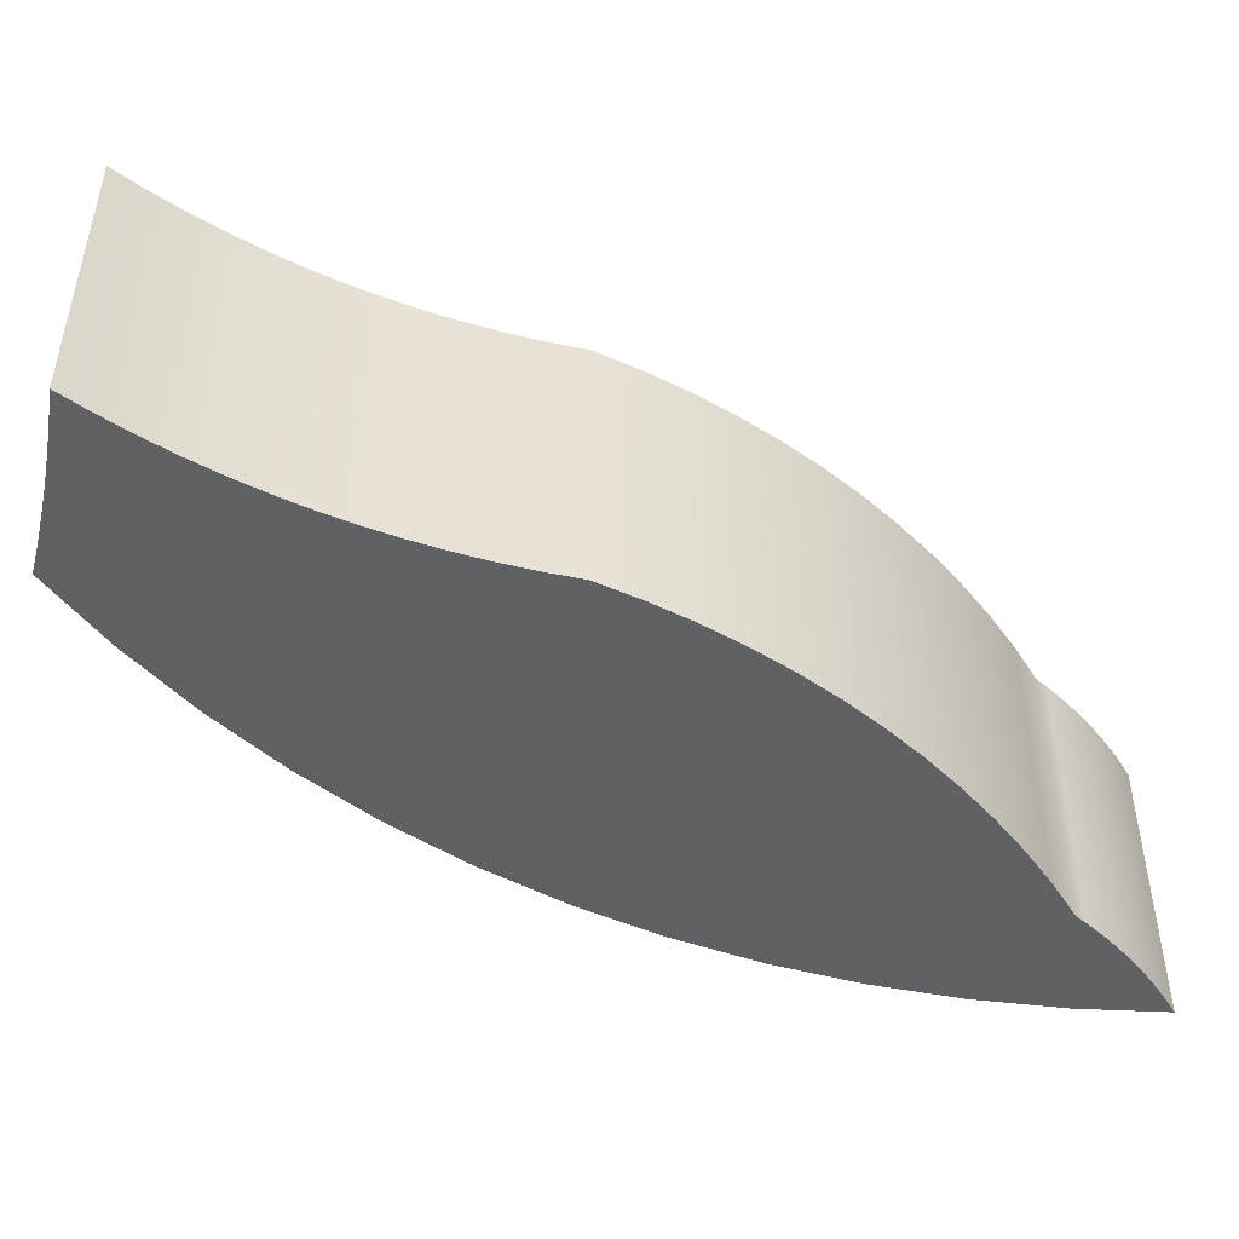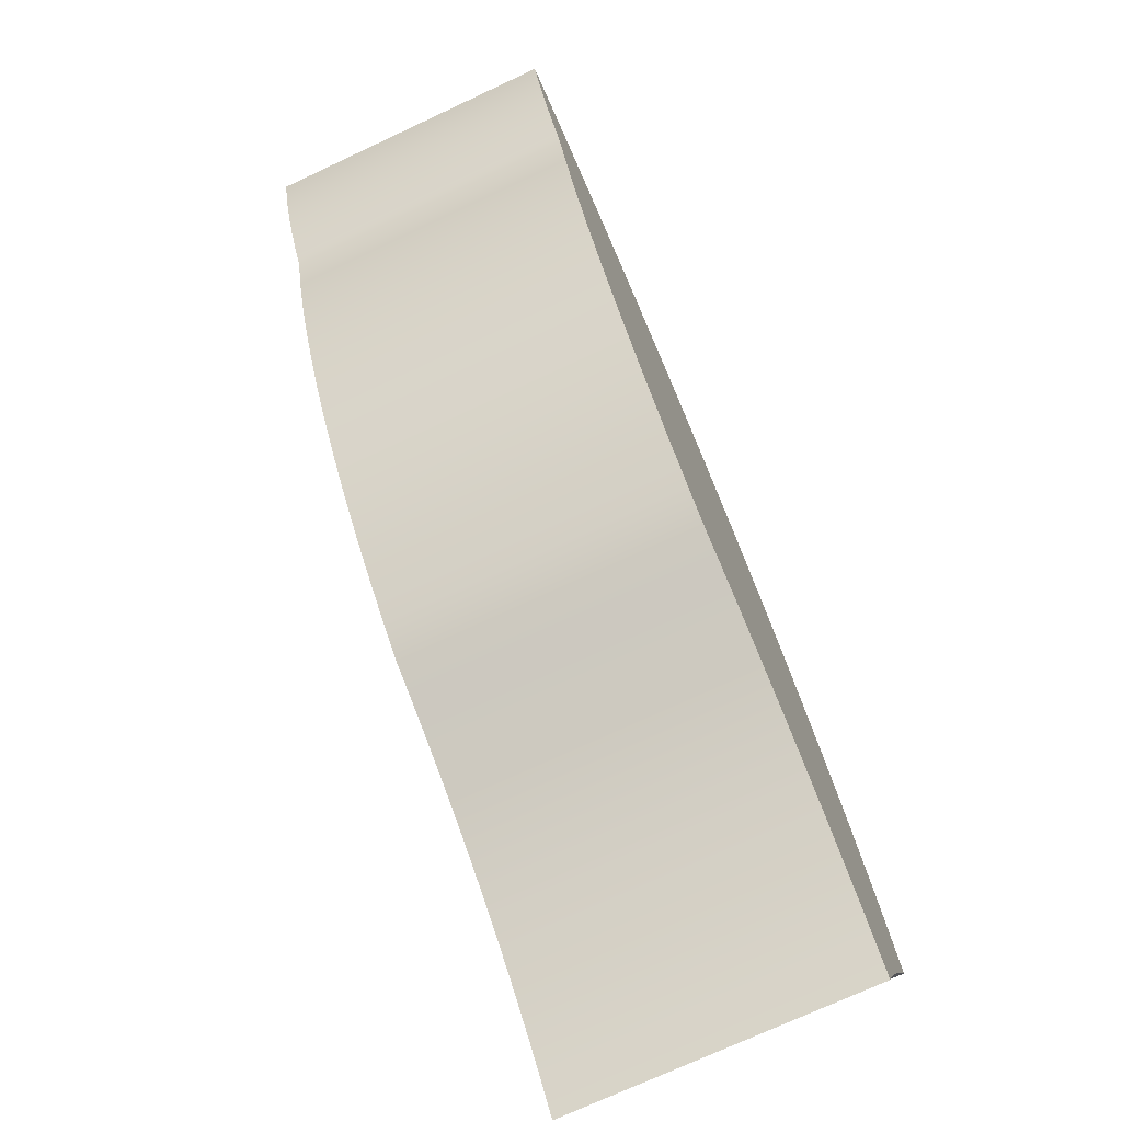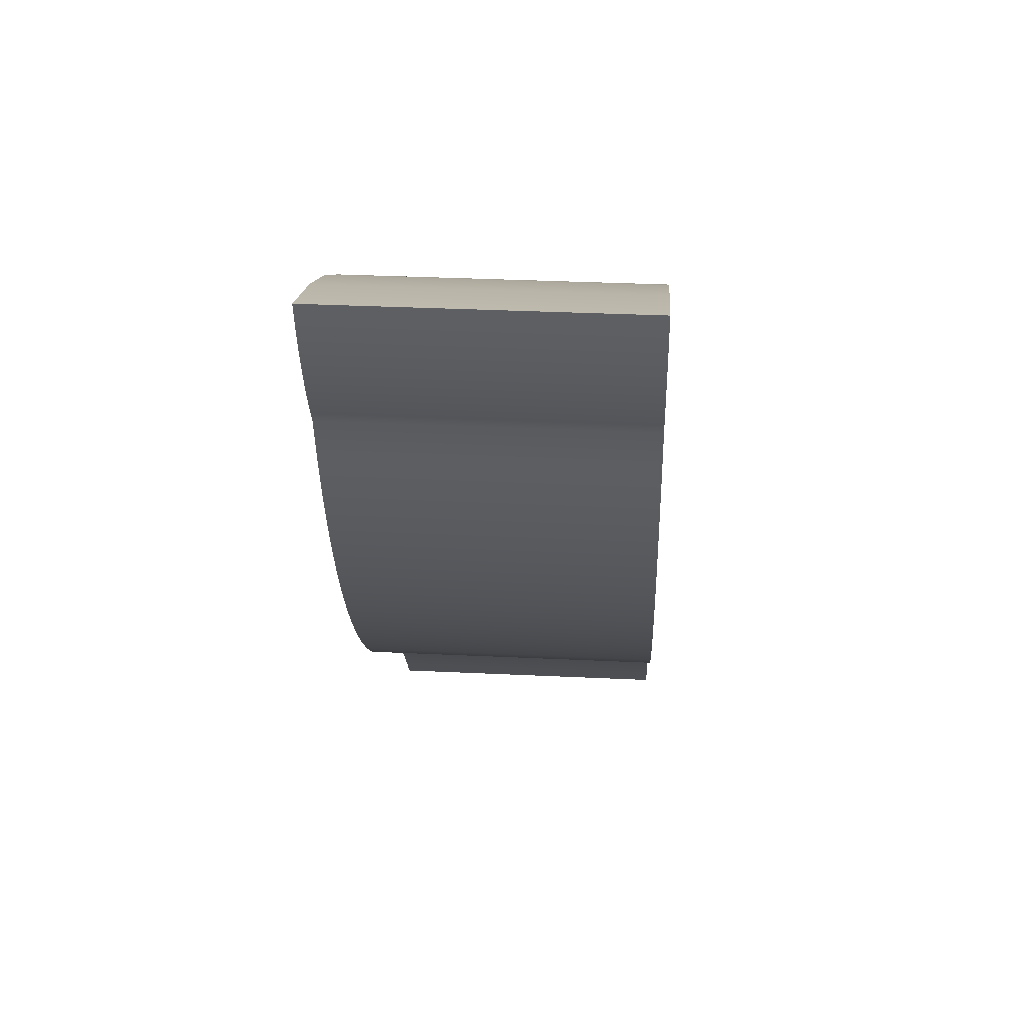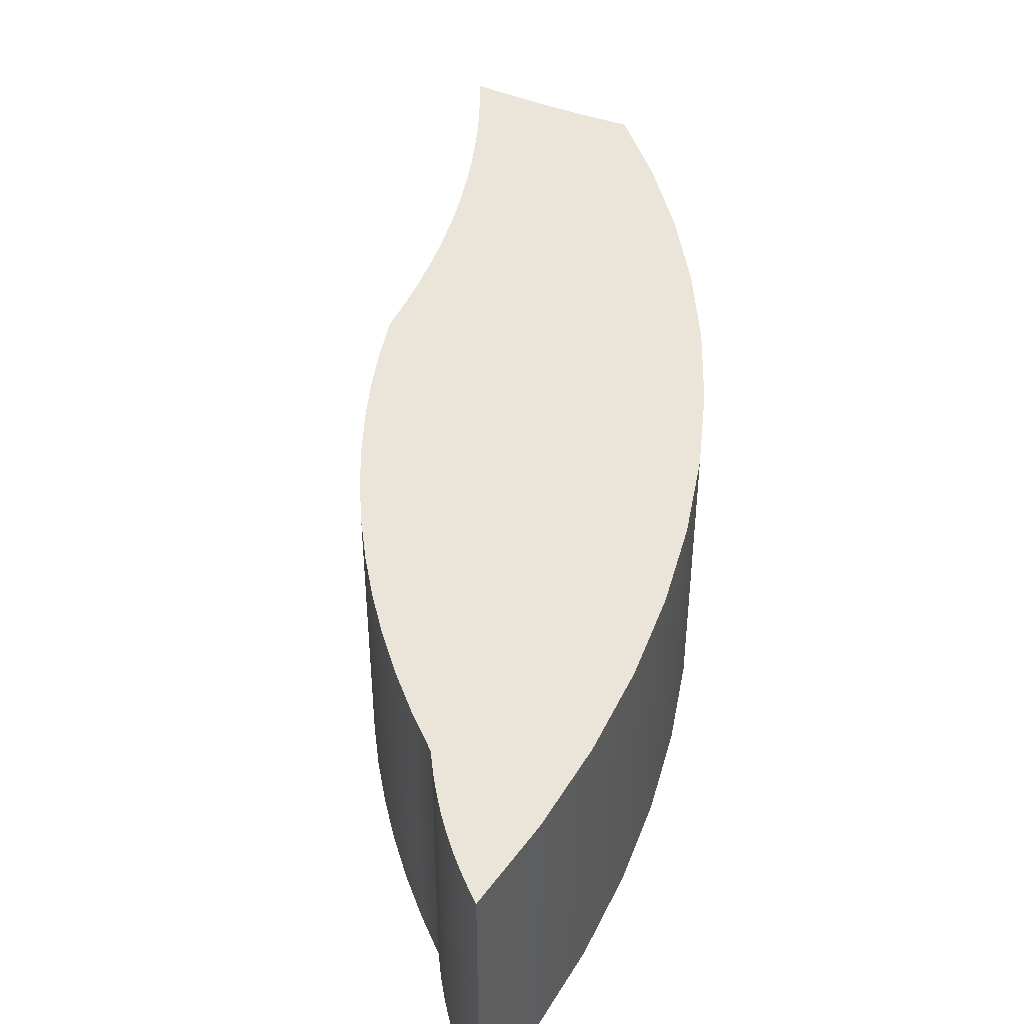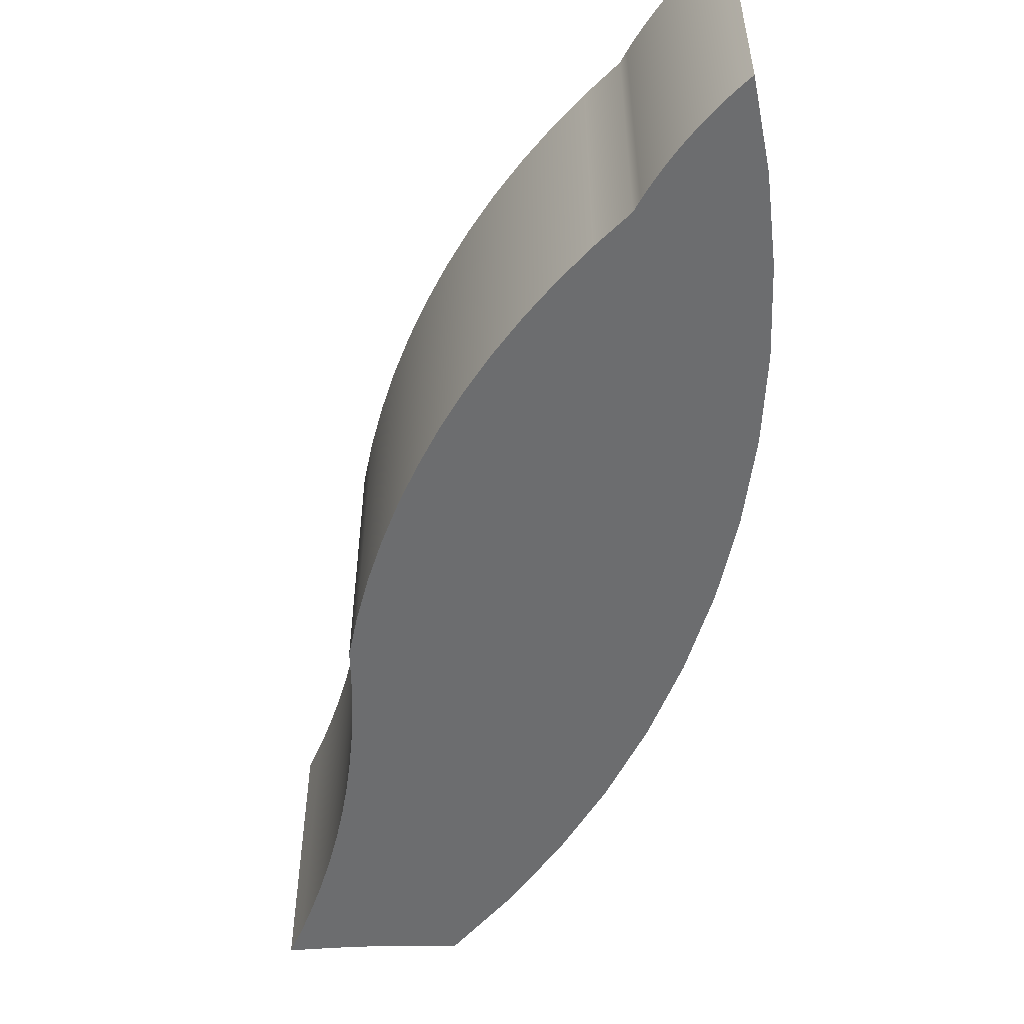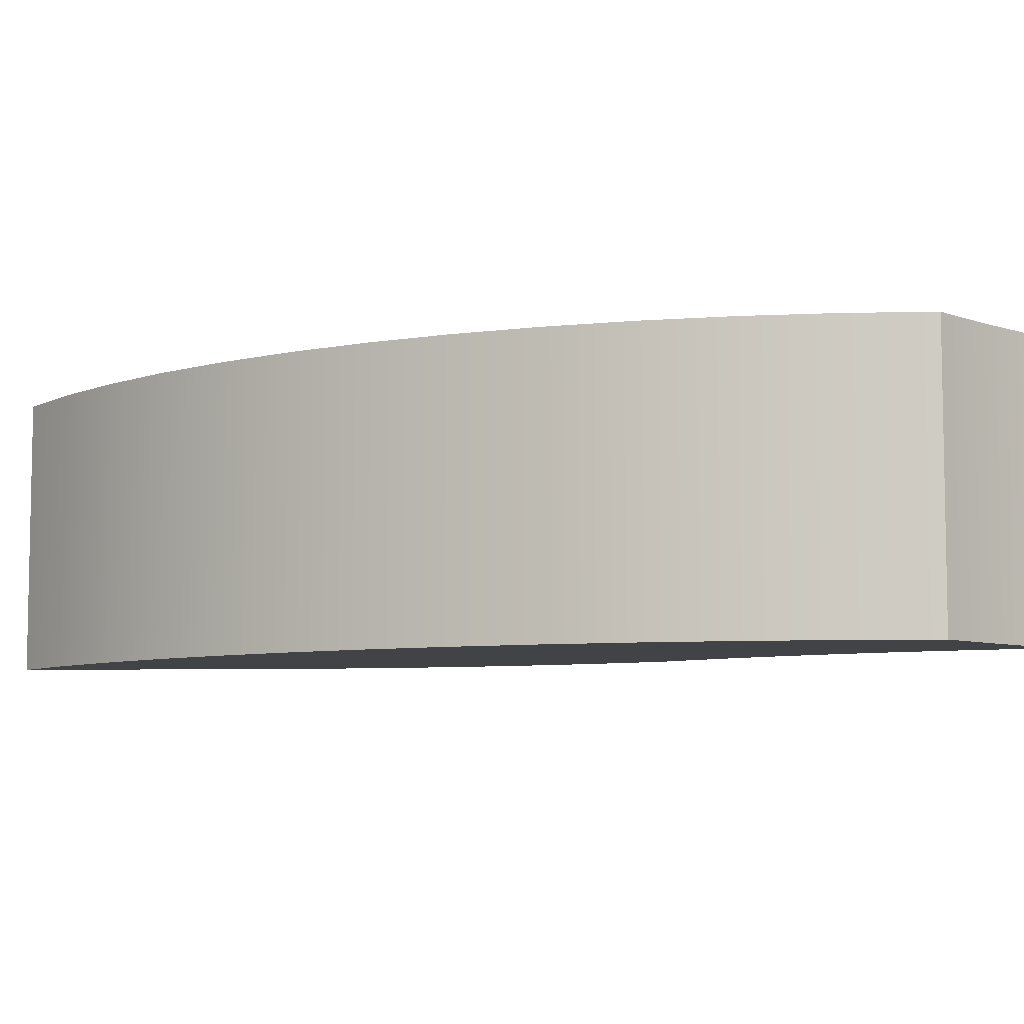
<metadata>
{"format":"obj","ext":"obj","renderer":"f3d","projection":"perspective","resolution":1024,"background":"white","views":[{"elev":-48.6,"azim":15.5,"up":"+Z"},{"elev":-72.7,"azim":115.1,"up":"+Y"},{"elev":34.0,"azim":93.7,"up":"+Y"},{"elev":44.9,"azim":142.3,"up":"+Z"},{"elev":-53.9,"azim":119.7,"up":"+Z"},{"elev":-6.9,"azim":-106.8,"up":"+Z"}]}
</metadata>
<code>
o Group105/mesh204/mesh204-geometry#mesh204-geometry
v 0.6448 0.08422 -0.0339
v 0.6442 0.08182 -0.0339
v 0.6287 0.0788 -0.0339
v 0.6448 0.08422 0.02082
v 0.6435 0.07944 -0.0339
v 0.6442 0.08182 0.02082
v 0.6427 0.07709 -0.0339
v 0.6287 0.0788 0.02082
v 0.6419 0.07475 -0.0339
v 0.6435 0.07944 0.02082
v 0.6131 0.0721 -0.0339
v 0.641 0.07244 -0.0339
v 0.6427 0.07709 0.02082
v 0.628 0.04047 -0.0339
v 0.6131 0.0721 0.02082
v 0.6401 0.07015 -0.0339
v 0.6419 0.07475 0.02082
v 0.6307 0.04871 -0.0339
v 0.6248 0.03238 -0.0339
v 0.628 0.04047 0.02082
v 0.5981 0.06417 -0.0339
v 0.6391 0.0679 -0.0339
v 0.641 0.07244 0.02082
v 0.6331 0.05709 -0.0339
v 0.6307 0.04871 0.02082
v 0.6211 0.02446 -0.0339
v 0.6248 0.03238 0.02082
v 0.6127 0.009258 -0.0339
v 0.5981 0.06417 0.02082
v 0.638 0.06567 -0.0339
v 0.6401 0.07015 0.02082
v 0.6344 0.05918 -0.0339
v 0.6331 0.05709 0.02082
v 0.6171 0.01675 -0.0339
v 0.6211 0.02446 0.02082
v 0.6079 0.002005 -0.0339
v 0.6127 0.009258 0.02082
v 0.5837 0.05506 -0.0339
v 0.6369 0.06347 -0.0339
v 0.6391 0.0679 0.02082
v 0.6357 0.06131 -0.0339
v 0.6344 0.05918 0.02082
v 0.6171 0.01675 0.02082
v 0.6027 -0.004988 -0.0339
v 0.6079 0.002005 0.02082
v 0.5972 -0.0117 -0.0339
v 0.5837 0.05506 0.02082
v 0.638 0.06567 0.02082
v 0.6357 0.06131 0.02082
v 0.6027 -0.004988 0.02082
v 0.5913 -0.01812 -0.0339
v 0.5972 -0.0117 0.02082
v 0.5702 0.04483 -0.0339
v 0.6369 0.06347 0.02082
v 0.5851 -0.02422 -0.0339
v 0.5913 -0.01812 0.02082
v 0.5786 -0.02999 -0.0339
v 0.5702 0.04483 0.02082
v 0.5851 -0.02422 0.02082
v 0.5727 -0.03314 -0.0339
v 0.5786 -0.02999 0.02082
v 0.5575 0.03354 -0.0339
v 0.5671 -0.03652 -0.0339
v 0.5727 -0.03314 0.02082
v 0.5575 0.03354 0.02082
v 0.5671 -0.03652 0.02082
v 0.5615 -0.04011 -0.0339
v 0.5457 0.02126 0.02082
v 0.5615 -0.04011 0.02082
v 0.5561 -0.04392 -0.0339
v 0.5457 0.02126 -0.0339
v 0.5561 -0.04392 0.02082
v 0.535 0.008086 0.02082
v 0.5508 -0.04792 0.02082
v 0.5508 -0.04792 -0.0339
v 0.535 0.008086 -0.0339
v 0.5457 -0.05213 0.02082
v 0.5457 -0.05213 -0.0339
v 0.5254 -0.005909 0.02082
v 0.5408 -0.05653 0.02082
v 0.5254 -0.005909 -0.0339
v 0.5315 -0.06588 0.02082
v 0.5408 -0.05653 -0.0339
v 0.536 -0.06112 0.02082
v 0.517 -0.02063 0.02082
v 0.5315 -0.06588 -0.0339
v 0.5271 -0.07082 0.02082
v 0.536 -0.06112 -0.0339
v 0.517 -0.02063 -0.0339
v 0.5229 -0.07593 0.02082
v 0.5271 -0.07082 -0.0339
v 0.5097 -0.03599 0.02082
v 0.5229 -0.07593 -0.0339
v 0.5189 -0.08119 0.02082
v 0.5097 -0.03599 -0.0339
v 0.5166 -0.07618 0.02082
v 0.5189 -0.08119 -0.0339
v 0.5177 -0.07868 0.02082
v 0.5037 -0.05188 0.02082
v 0.5166 -0.07618 -0.0339
v 0.5154 -0.07369 0.02082
v 0.5177 -0.07868 -0.0339
v 0.5037 -0.05188 -0.0339
v 0.5051 -0.05425 0.02082
v 0.5154 -0.07369 -0.0339
v 0.5142 -0.07121 0.02082
v 0.5051 -0.05425 -0.0339
v 0.5065 -0.05663 0.02082
v 0.5142 -0.07121 -0.0339
v 0.513 -0.06875 0.02082
v 0.5065 -0.05663 -0.0339
v 0.5078 -0.05903 0.02082
v 0.513 -0.06875 -0.0339
v 0.5117 -0.0663 0.02082
v 0.5078 -0.05903 -0.0339
v 0.5092 -0.06143 0.02082
v 0.5117 -0.0663 -0.0339
v 0.5105 -0.06386 0.02082
v 0.5092 -0.06143 -0.0339
v 0.5105 -0.06386 -0.0339
f 1 2 3
f 3 2 1
f 1 4 2
f 2 4 1
f 5 3 2
f 2 3 5
f 1 3 4
f 4 3 1
f 6 2 4
f 4 2 6
f 7 3 5
f 5 3 7
f 2 6 5
f 5 6 2
f 8 4 3
f 3 4 8
f 4 8 6
f 6 8 4
f 9 3 7
f 7 3 9
f 5 10 7
f 7 10 5
f 10 5 6
f 6 5 10
f 3 11 8
f 8 11 3
f 10 6 8
f 8 6 10
f 12 3 9
f 9 3 12
f 7 13 9
f 9 13 7
f 13 7 10
f 10 7 13
f 11 3 14
f 14 3 11
f 15 8 11
f 11 8 15
f 13 10 8
f 8 10 13
f 16 3 12
f 12 3 16
f 9 17 12
f 12 17 9
f 17 9 13
f 13 9 17
f 14 3 18
f 18 3 14
f 19 11 14
f 14 11 19
f 15 20 8
f 8 20 15
f 11 21 15
f 15 21 11
f 17 13 8
f 8 13 17
f 22 3 16
f 16 3 22
f 12 23 16
f 16 23 12
f 23 12 17
f 17 12 23
f 18 3 24
f 24 3 18
f 18 25 14
f 14 25 18
f 26 11 19
f 19 11 26
f 14 20 19
f 19 20 14
f 27 20 15
f 15 20 27
f 20 25 8
f 8 25 20
f 21 11 28
f 28 11 21
f 29 15 21
f 21 15 29
f 23 17 8
f 8 17 23
f 30 3 22
f 22 3 30
f 16 31 22
f 22 31 16
f 31 16 23
f 23 16 31
f 24 3 32
f 32 3 24
f 24 33 18
f 18 33 24
f 25 18 33
f 33 18 25
f 20 14 25
f 25 14 20
f 34 11 26
f 26 11 34
f 19 27 26
f 26 27 19
f 27 19 20
f 20 19 27
f 35 27 15
f 15 27 35
f 25 33 8
f 8 33 25
f 28 11 34
f 34 11 28
f 36 21 28
f 28 21 36
f 29 37 15
f 15 37 29
f 21 38 29
f 29 38 21
f 31 23 8
f 8 23 31
f 39 3 30
f 30 3 39
f 22 40 30
f 30 40 22
f 40 22 31
f 31 22 40
f 32 3 41
f 41 3 32
f 32 42 24
f 24 42 32
f 33 24 42
f 42 24 33
f 26 35 34
f 34 35 26
f 35 26 27
f 27 26 35
f 43 35 15
f 15 35 43
f 33 42 8
f 8 42 33
f 34 43 28
f 28 43 34
f 44 21 36
f 36 21 44
f 28 37 36
f 36 37 28
f 45 37 29
f 29 37 45
f 37 43 15
f 15 43 37
f 38 21 46
f 46 21 38
f 47 29 38
f 38 29 47
f 40 31 8
f 8 31 40
f 41 3 39
f 39 3 41
f 30 48 39
f 39 48 30
f 48 30 40
f 40 30 48
f 41 49 32
f 32 49 41
f 42 32 49
f 49 32 42
f 43 34 35
f 35 34 43
f 42 49 8
f 8 49 42
f 37 28 43
f 43 28 37
f 46 21 44
f 44 21 46
f 36 45 44
f 44 45 36
f 45 36 37
f 37 36 45
f 50 45 29
f 29 45 50
f 51 38 46
f 46 38 51
f 47 52 29
f 29 52 47
f 38 53 47
f 47 53 38
f 48 40 8
f 8 40 48
f 39 54 41
f 41 54 39
f 54 39 48
f 48 39 54
f 49 41 54
f 54 41 49
f 49 54 8
f 8 54 49
f 44 50 46
f 46 50 44
f 50 44 45
f 45 44 50
f 52 50 29
f 29 50 52
f 55 38 51
f 51 38 55
f 46 52 51
f 51 52 46
f 56 52 47
f 47 52 56
f 53 38 57
f 57 38 53
f 58 47 53
f 53 47 58
f 54 48 8
f 8 48 54
f 52 46 50
f 50 46 52
f 57 38 55
f 55 38 57
f 55 51 59
f 59 51 55
f 56 51 52
f 52 51 56
f 59 56 47
f 47 56 59
f 60 53 57
f 57 53 60
f 58 61 47
f 47 61 58
f 53 62 58
f 58 62 53
f 57 55 61
f 61 55 57
f 56 59 51
f 51 59 56
f 59 61 55
f 55 61 59
f 61 59 47
f 47 59 61
f 63 53 60
f 60 53 63
f 60 57 64
f 64 57 60
f 64 61 58
f 58 61 64
f 62 53 63
f 63 53 62
f 65 58 62
f 62 58 65
f 61 64 57
f 57 64 61
f 63 60 66
f 66 60 63
f 64 66 60
f 60 66 64
f 66 64 58
f 58 64 66
f 67 62 63
f 63 62 67
f 65 66 58
f 58 66 65
f 65 62 68
f 68 62 65
f 66 69 63
f 63 69 66
f 70 62 67
f 67 62 70
f 67 63 69
f 69 63 67
f 69 66 65
f 65 66 69
f 71 68 62
f 62 68 71
f 68 72 65
f 65 72 68
f 71 62 70
f 70 62 71
f 70 67 72
f 72 67 70
f 69 72 67
f 67 72 69
f 72 69 65
f 65 69 72
f 68 71 73
f 73 71 68
f 74 72 68
f 68 72 74
f 75 71 70
f 70 71 75
f 72 74 70
f 70 74 72
f 76 73 71
f 71 73 76
f 73 77 68
f 68 77 73
f 77 74 68
f 68 74 77
f 78 71 75
f 75 71 78
f 75 70 74
f 74 70 75
f 73 76 79
f 79 76 73
f 76 71 78
f 78 71 76
f 80 77 73
f 73 77 80
f 74 77 75
f 75 77 74
f 78 75 77
f 77 75 78
f 81 79 76
f 76 79 81
f 79 82 73
f 73 82 79
f 83 76 78
f 78 76 83
f 77 80 78
f 78 80 77
f 84 80 73
f 73 80 84
f 79 81 85
f 85 81 79
f 81 76 86
f 86 76 81
f 87 82 79
f 79 82 87
f 82 84 73
f 73 84 82
f 88 76 83
f 83 76 88
f 83 78 80
f 80 78 83
f 80 84 83
f 83 84 80
f 89 85 81
f 81 85 89
f 85 90 79
f 79 90 85
f 86 76 88
f 88 76 86
f 91 81 86
f 86 81 91
f 87 91 82
f 82 91 87
f 90 87 79
f 79 87 90
f 82 86 84
f 84 86 82
f 88 83 84
f 84 83 88
f 85 89 92
f 92 89 85
f 89 81 93
f 93 81 89
f 94 90 85
f 85 90 94
f 88 84 86
f 86 84 88
f 93 81 91
f 91 81 93
f 86 82 91
f 91 82 86
f 91 87 93
f 93 87 91
f 90 93 87
f 87 93 90
f 95 92 89
f 89 92 95
f 92 96 85
f 85 96 92
f 97 89 93
f 93 89 97
f 94 97 90
f 90 97 94
f 98 94 85
f 85 94 98
f 93 90 97
f 97 90 93
f 92 95 99
f 99 95 92
f 95 89 100
f 100 89 95
f 101 96 92
f 92 96 101
f 96 98 85
f 85 98 96
f 102 89 97
f 97 89 102
f 97 94 102
f 102 94 97
f 98 102 94
f 94 102 98
f 103 99 95
f 95 99 103
f 99 104 92
f 92 104 99
f 100 89 102
f 102 89 100
f 105 95 100
f 100 95 105
f 101 105 96
f 96 105 101
f 106 101 92
f 92 101 106
f 96 100 98
f 98 100 96
f 102 98 100
f 100 98 102
f 99 103 104
f 104 103 99
f 103 95 107
f 107 95 103
f 104 108 92
f 92 108 104
f 109 95 105
f 105 95 109
f 100 96 105
f 105 96 100
f 105 101 109
f 109 101 105
f 106 109 101
f 101 109 106
f 110 106 92
f 92 106 110
f 107 104 103
f 103 104 107
f 107 95 111
f 111 95 107
f 104 107 108
f 108 107 104
f 108 112 92
f 92 112 108
f 113 95 109
f 109 95 113
f 109 106 113
f 113 106 109
f 110 113 106
f 106 113 110
f 114 110 92
f 92 110 114
f 111 95 115
f 115 95 111
f 111 108 107
f 107 108 111
f 108 111 112
f 112 111 108
f 112 116 92
f 92 116 112
f 117 95 113
f 113 95 117
f 113 110 117
f 117 110 113
f 114 117 110
f 110 117 114
f 118 114 92
f 92 114 118
f 115 95 119
f 119 95 115
f 115 112 111
f 111 112 115
f 112 115 116
f 116 115 112
f 116 118 92
f 92 118 116
f 120 95 117
f 117 95 120
f 117 114 120
f 120 114 117
f 118 120 114
f 114 120 118
f 119 95 120
f 120 95 119
f 119 116 115
f 115 116 119
f 116 119 118
f 118 119 116
f 120 118 119
f 119 118 120

</code>
